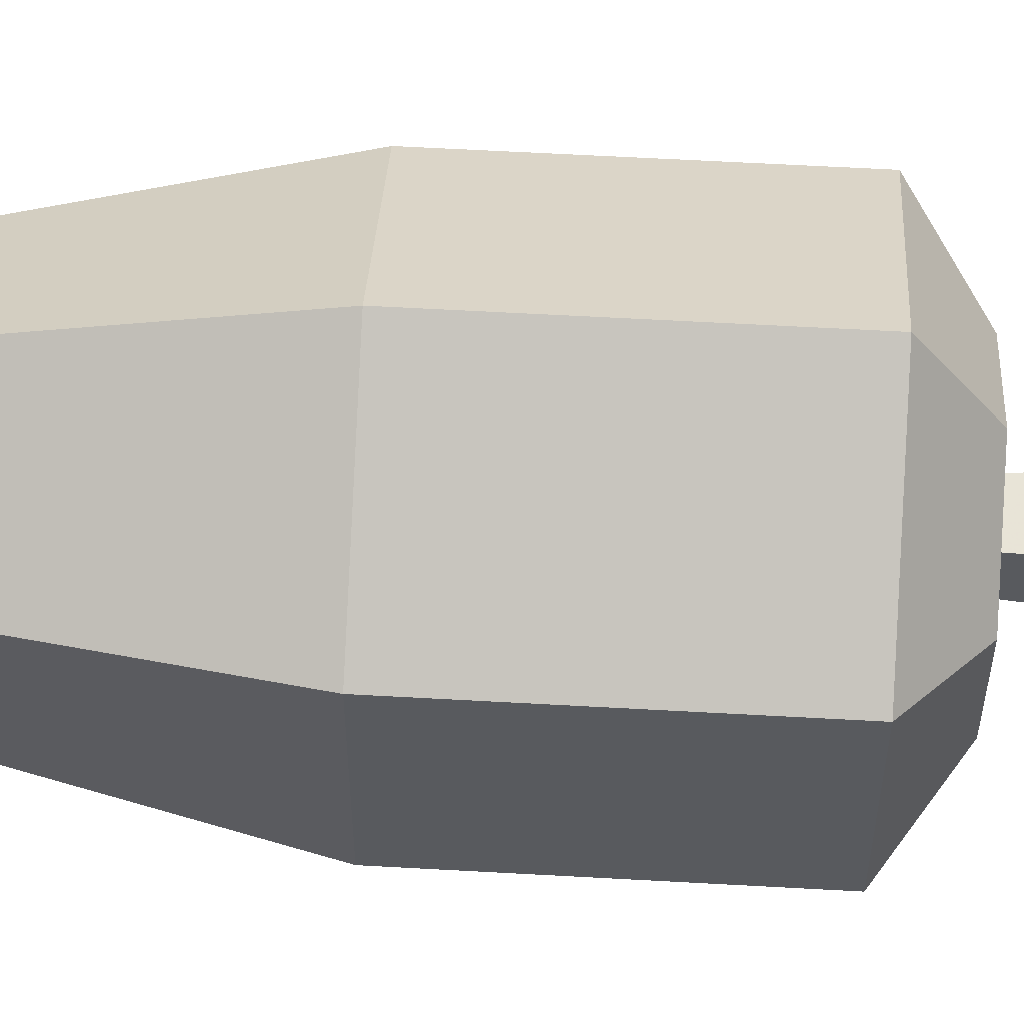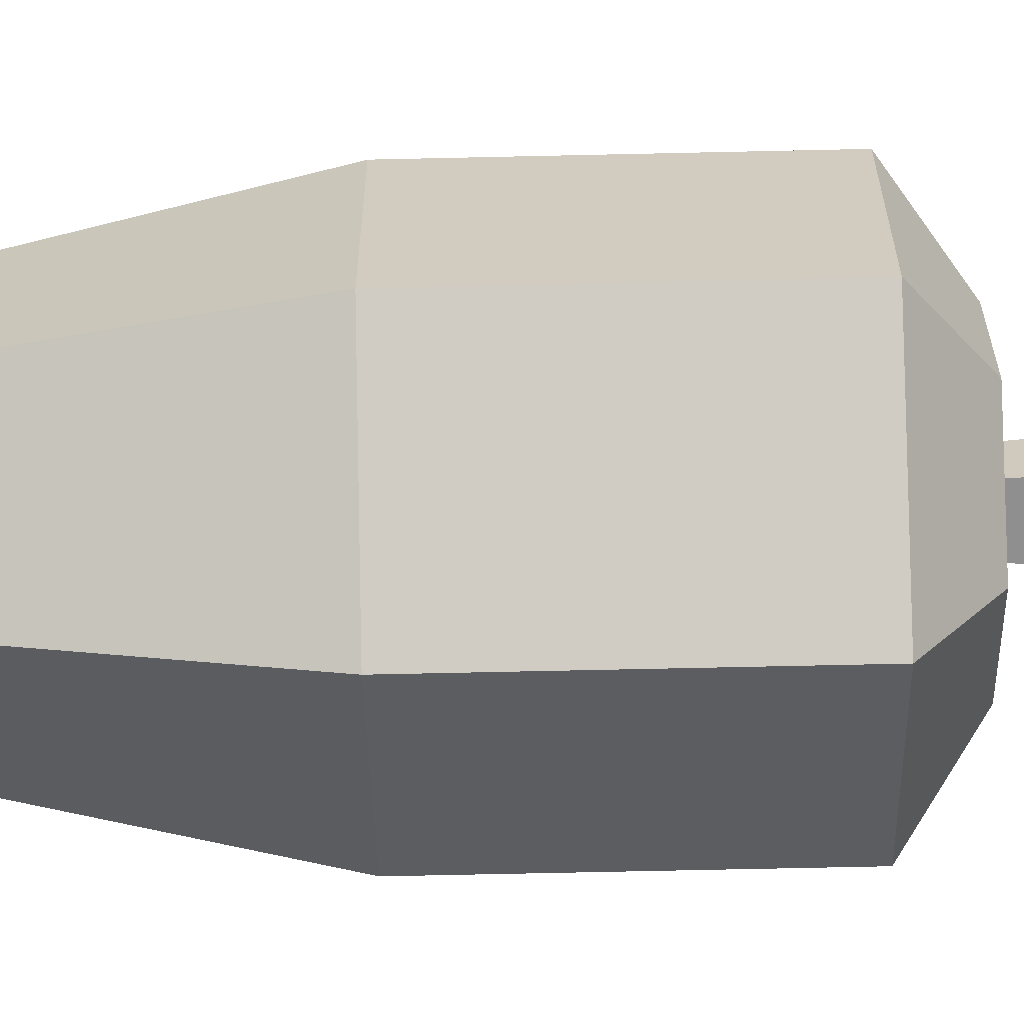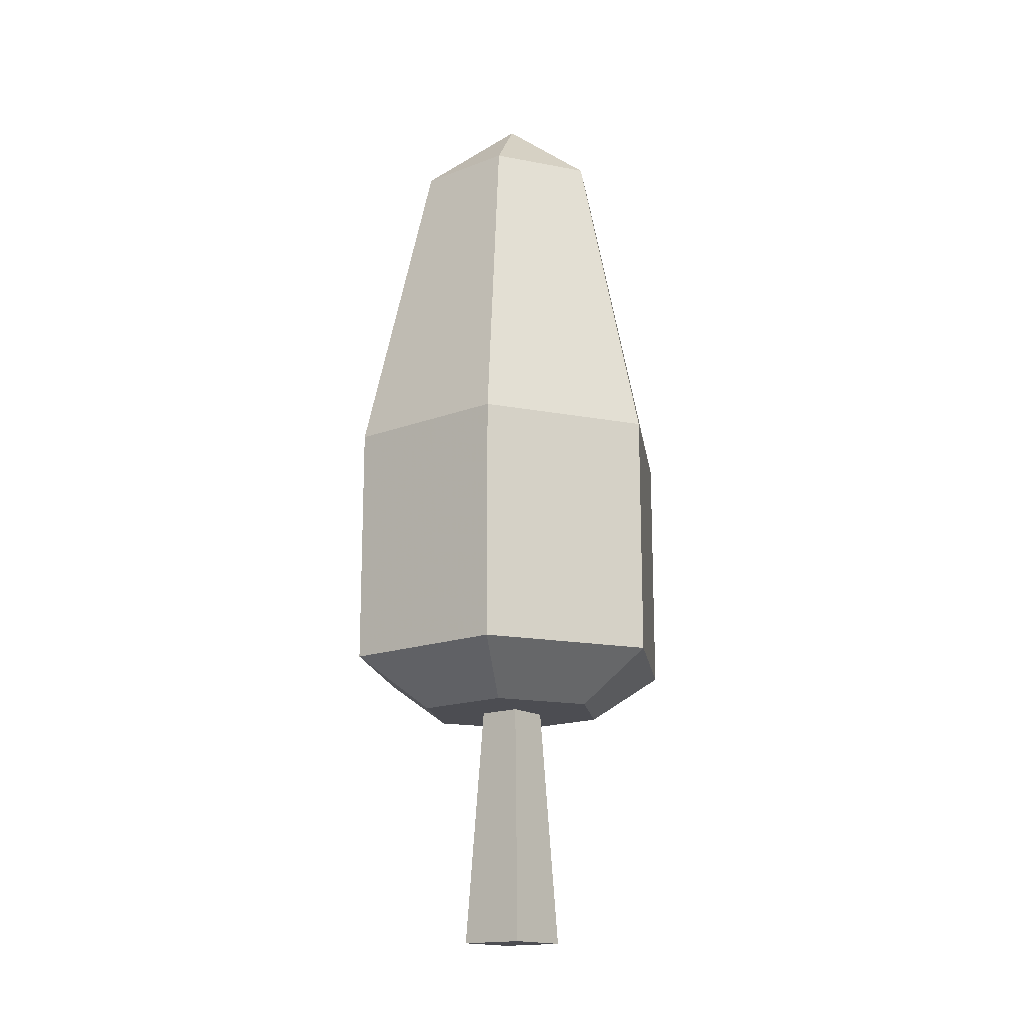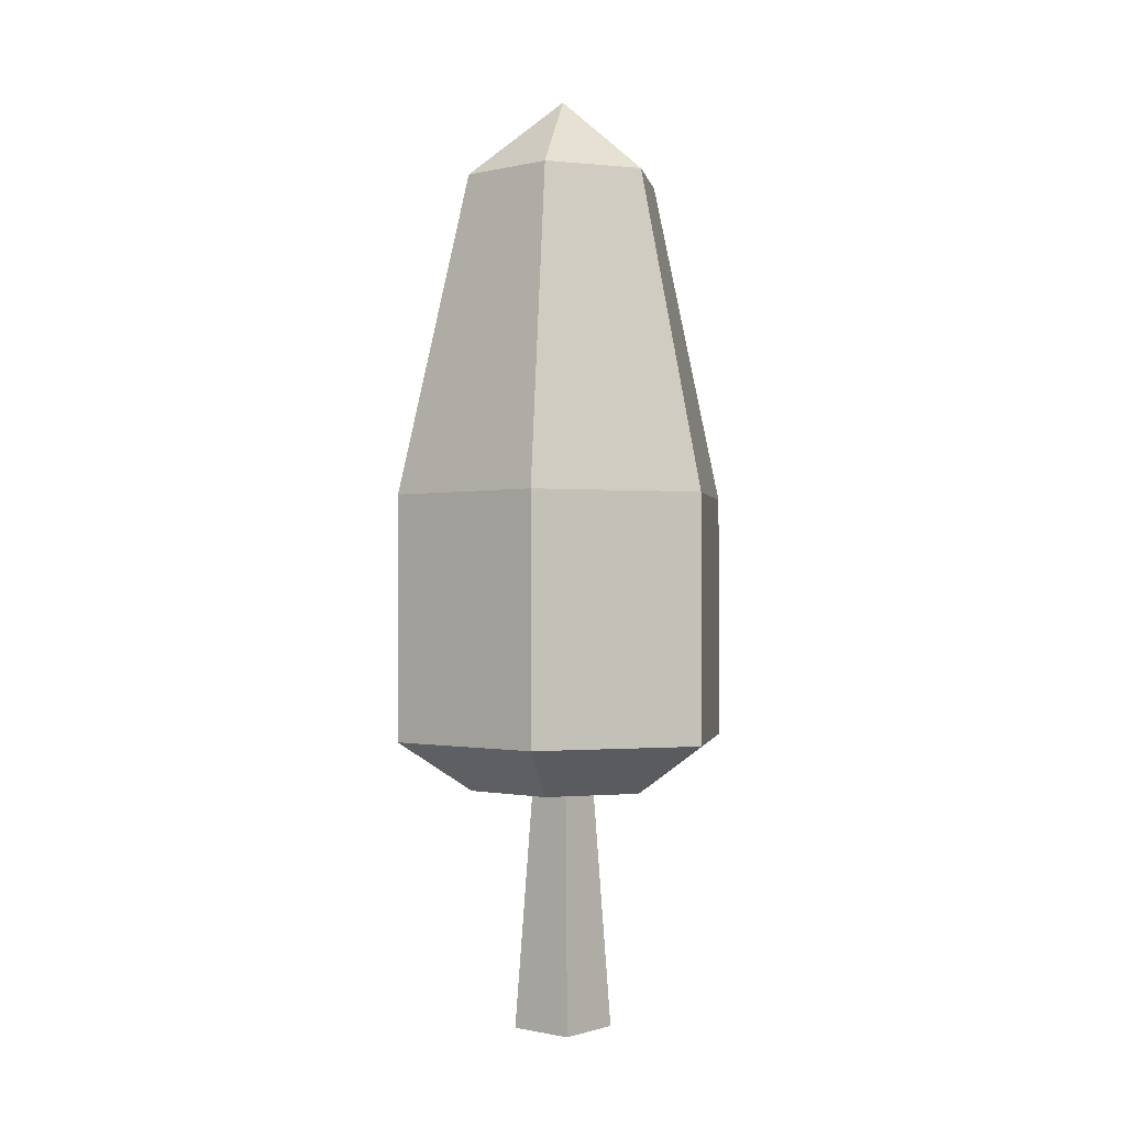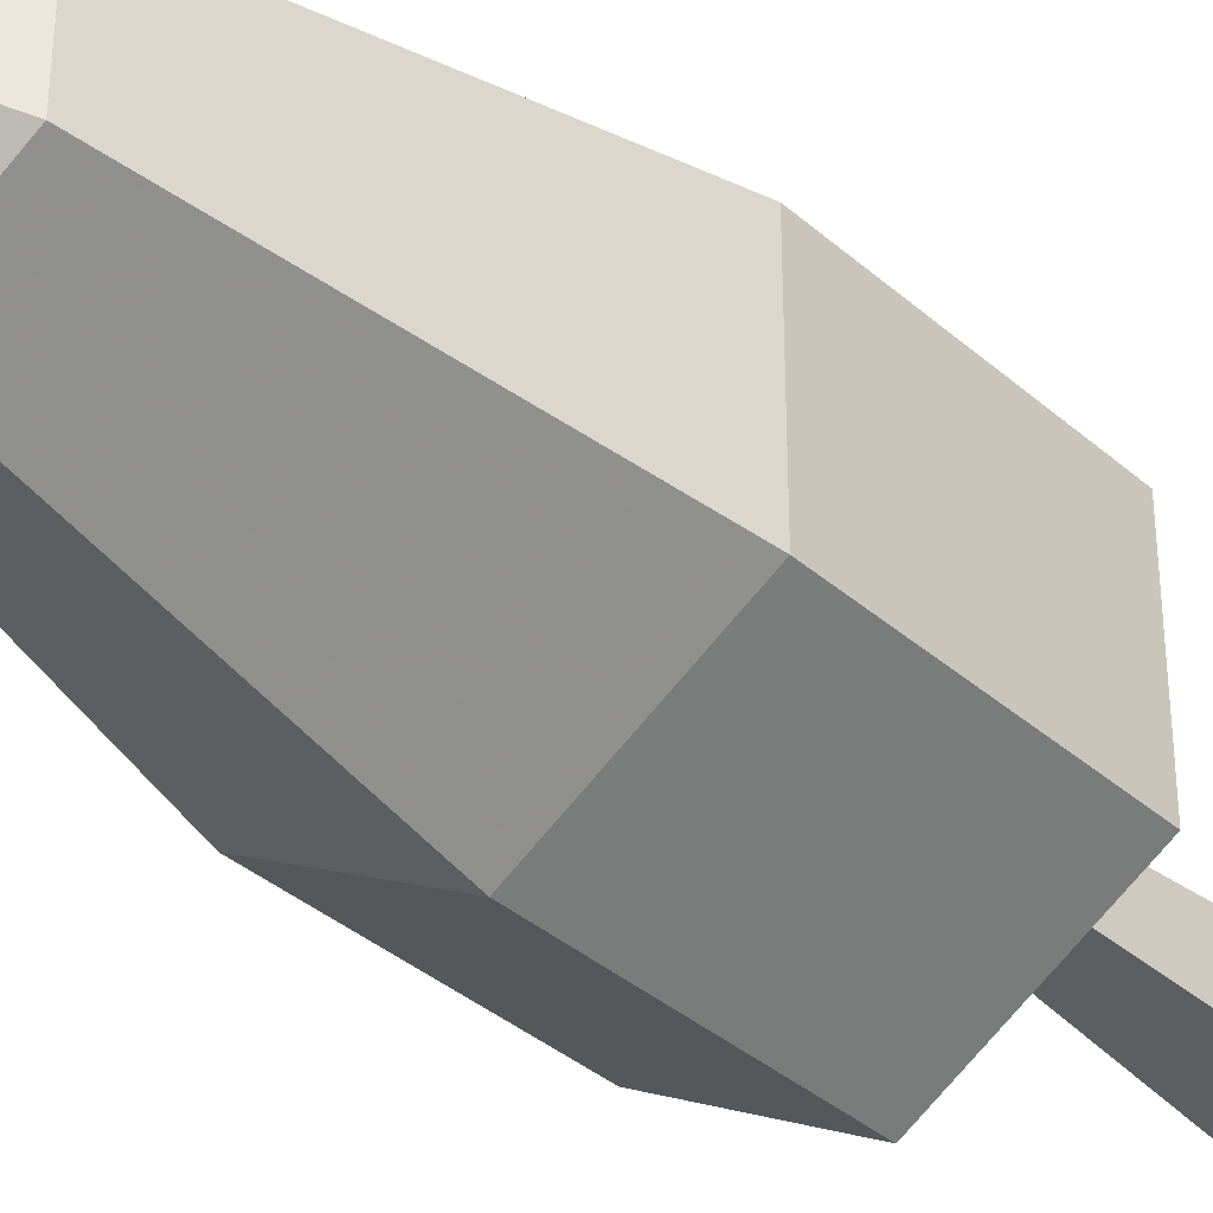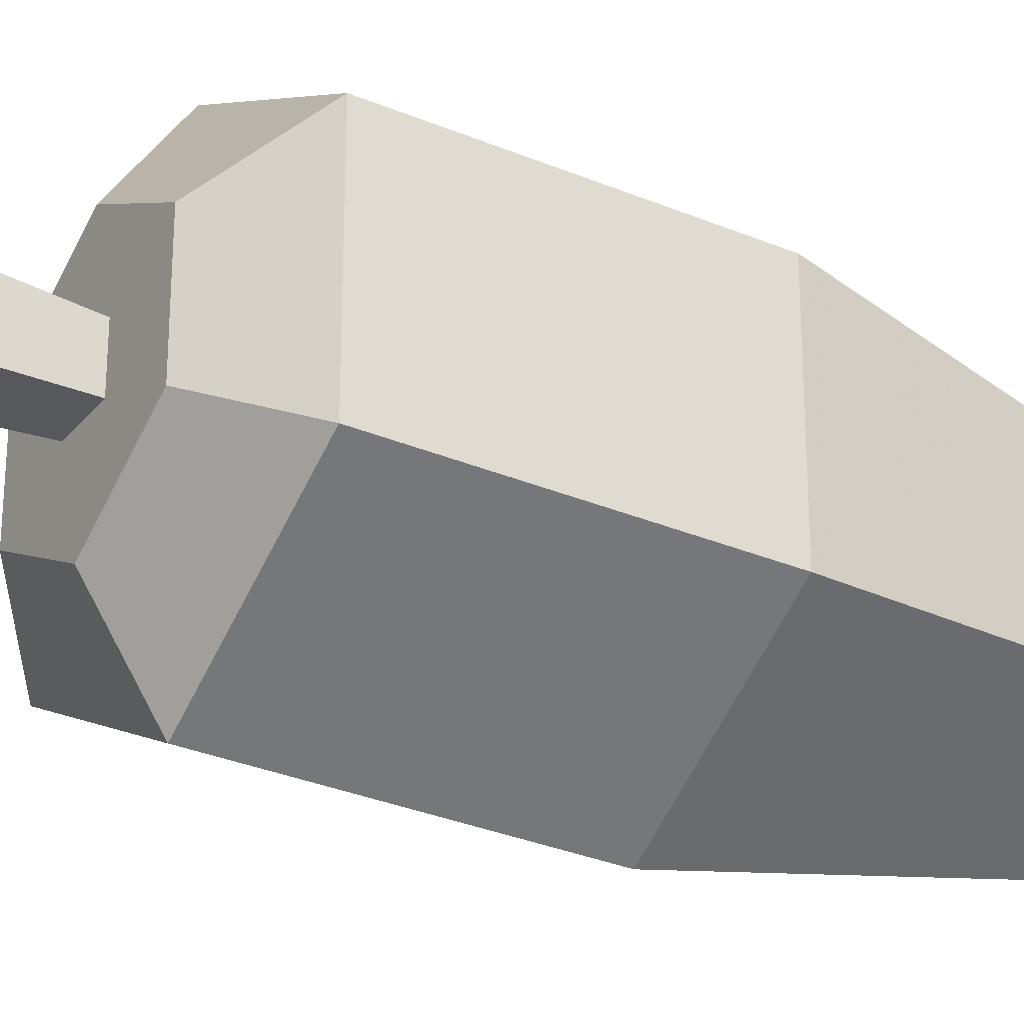
<metadata>
{"format":"obj","ext":"obj","renderer":"f3d","projection":"perspective","resolution":1024,"background":"white","views":[{"elev":59.2,"azim":-86.7,"up":"+Z"},{"elev":-65.9,"azim":-88.7,"up":"+Z"},{"elev":-16.3,"azim":-51.6,"up":"+Y"},{"elev":-0.9,"azim":-50.0,"up":"+Y"},{"elev":-36.5,"azim":-138.5,"up":"+Z"},{"elev":-30.6,"azim":58.6,"up":"+Z"}]}
</metadata>
<code>
v 0.5 0.571 0.3155
v 0.6597 0.3108 0.4078
v 0.5 0.3108 0.3155
v 0.6597 0.571 0.4078
v 0.5 0.9139 0.393
v 0.5927 0.9139 0.4465
v 0.5 1 0.5
v 0.4073 0.9139 0.4465
v 0.3403 0.571 0.4078
v 0.3403 0.3108 0.4078
v 0.4105 0.2574 0.4484
v 0.5 0.2574 0.3967
v 0.5895 0.2574 0.4484
v 0.5895 0.2574 0.5516
v 0.6597 0.3108 0.5922
v 0.6597 0.571 0.5922
v 0.5927 0.9139 0.5535
v 0.5 0.9139 0.607
v 0.4073 0.9139 0.5535
v 0.3403 0.571 0.5922
v 0.3403 0.3108 0.5922
v 0.4105 0.2574 0.5516
v 0.4768 0.2574 0.4768
v 0.5232 0.2574 0.4768
v 0.5232 0.2574 0.5232
v 0.5 0.2574 0.6033
v 0.4768 0.2574 0.5232
v 0.4635 0 0.4635
v 0.4635 0 0.5365
v 0.5365 0 0.4635
v 0.5365 0 0.5365
v 0.5 0.3108 0.6845
v 0.5 0.571 0.6845
g Mesh1 Oak_Dark Model
f 1 2 3
f 2 1 4
f 5 4 1
f 4 5 6
f 6 5 7
f 5 8 7
f 1 8 5
f 8 1 9
f 3 9 1
f 9 3 10
f 3 11 10
f 11 3 12
f 3 13 12
f 13 3 2
f 2 14 13
f 14 2 15
f 2 16 15
f 16 2 4
f 4 17 16
f 17 4 6
f 6 7 17
f 17 7 18
f 18 7 19
f 7 8 19
f 9 19 8
f 19 9 20
f 9 21 20
f 21 9 10
f 10 22 21
f 22 10 11
f 12 22 11
f 22 12 23
f 23 12 24
f 24 12 13
f 24 13 25
f 14 25 13
f 26 25 14
f 26 27 25
f 22 27 26
f 27 22 23
f 28 27 23
f 27 28 29
f 30 29 28
f 29 30 31
f 30 25 31
f 25 30 24
f 30 23 24
f 23 30 28
f 25 29 31
f 29 25 27
f 32 22 26
f 22 32 21
f 33 21 32
f 21 33 20
f 18 20 33
f 20 18 19
f 33 17 18
f 17 33 16
f 32 16 33
f 16 32 15
f 32 14 15
f 14 32 26

</code>
